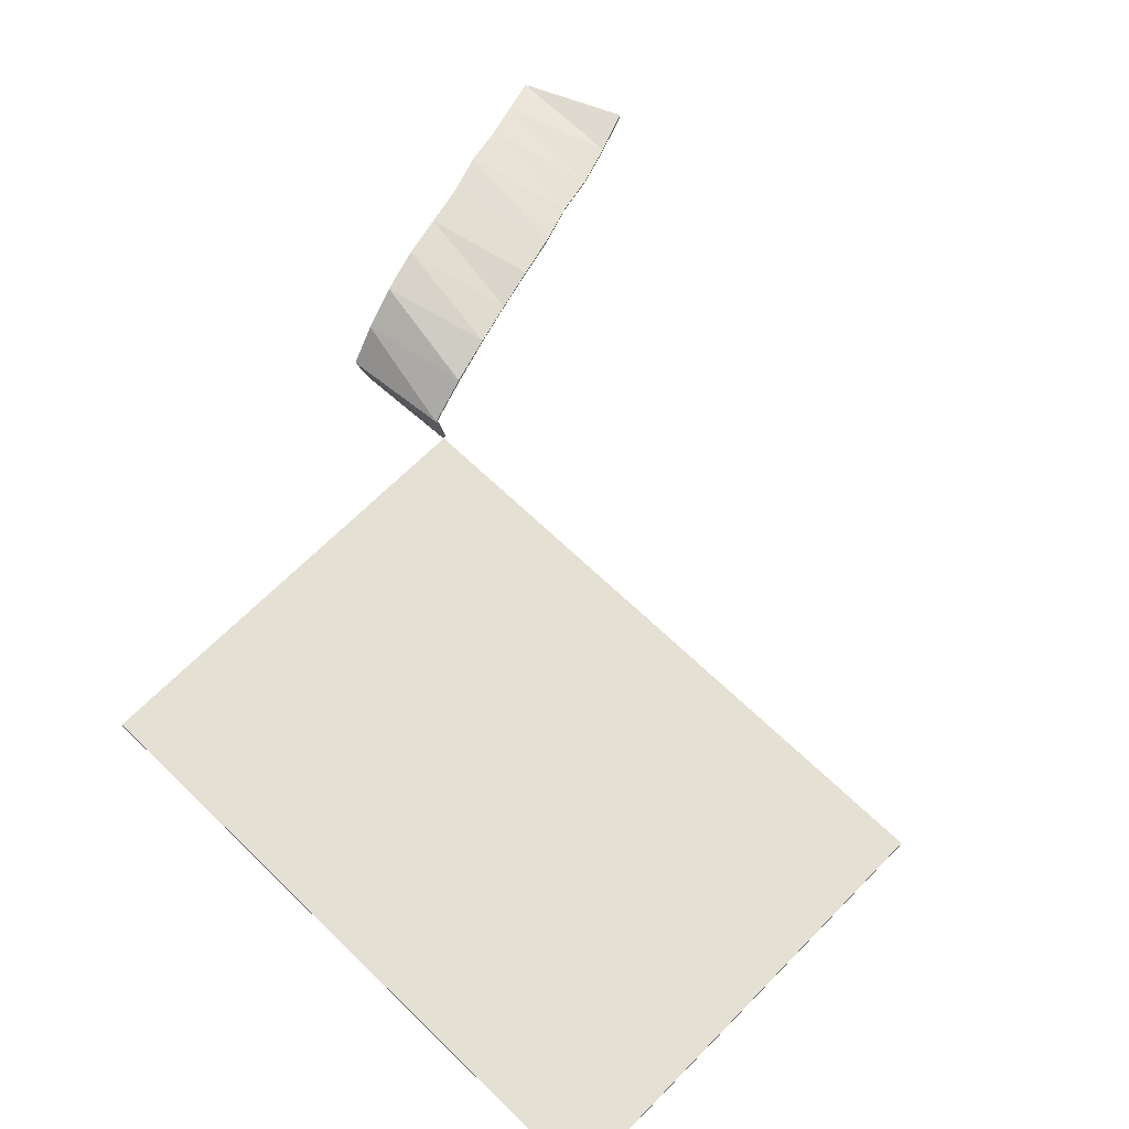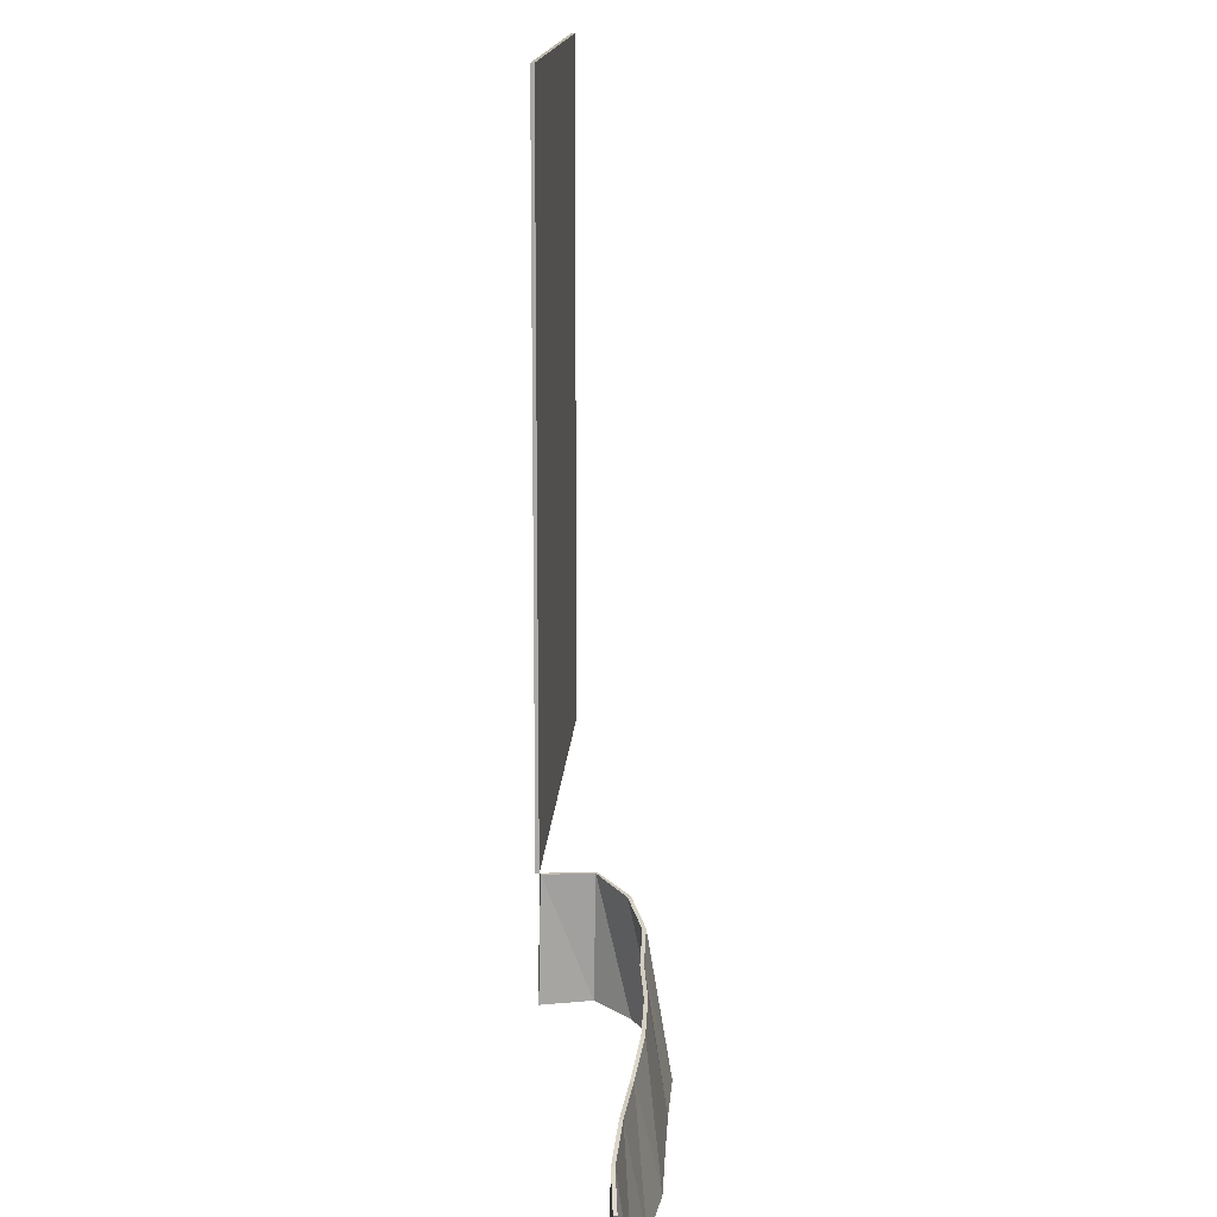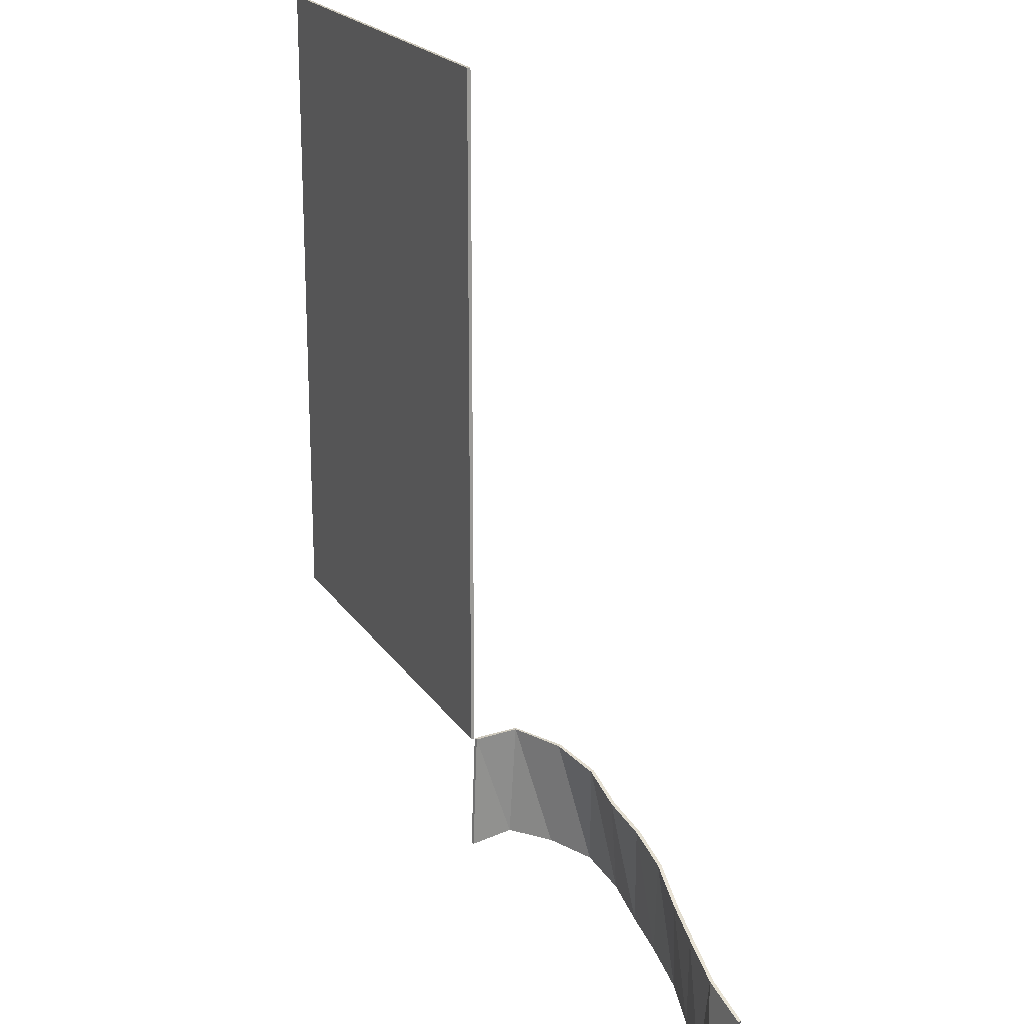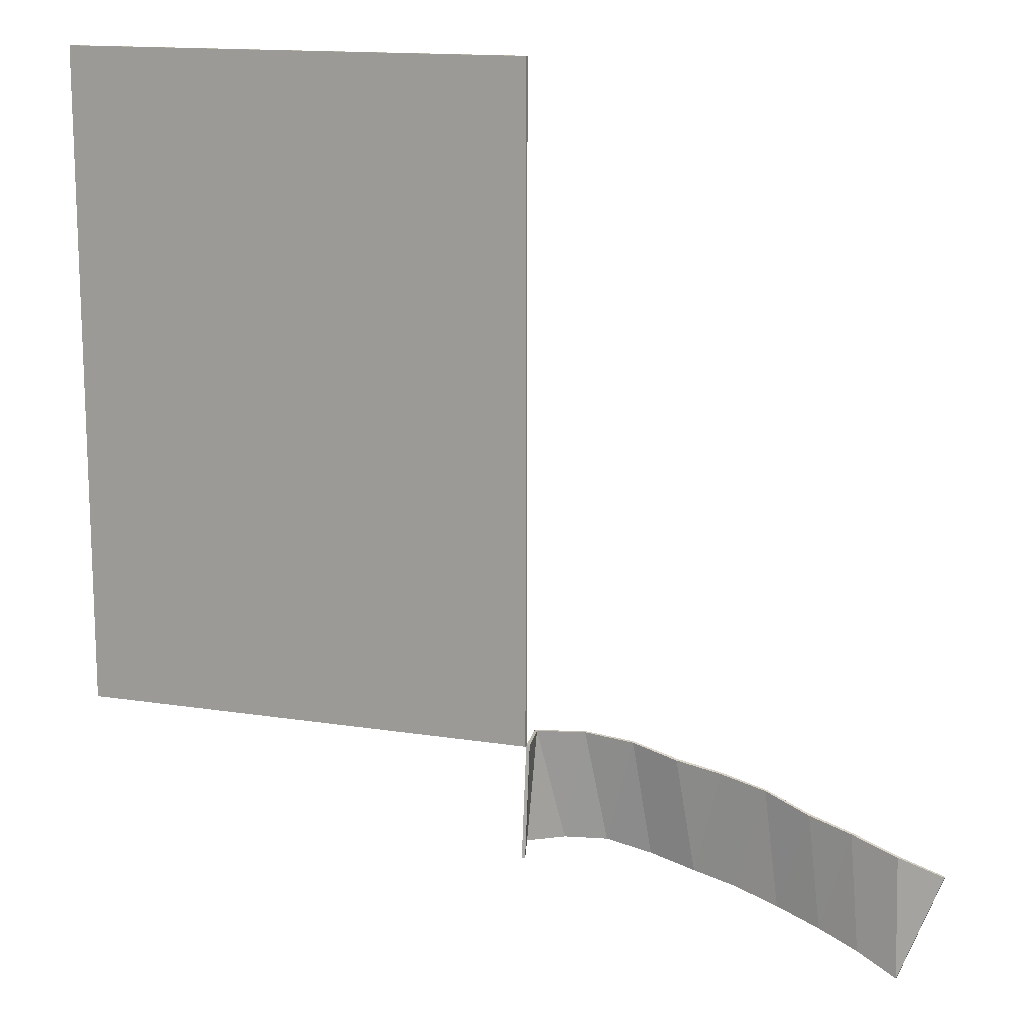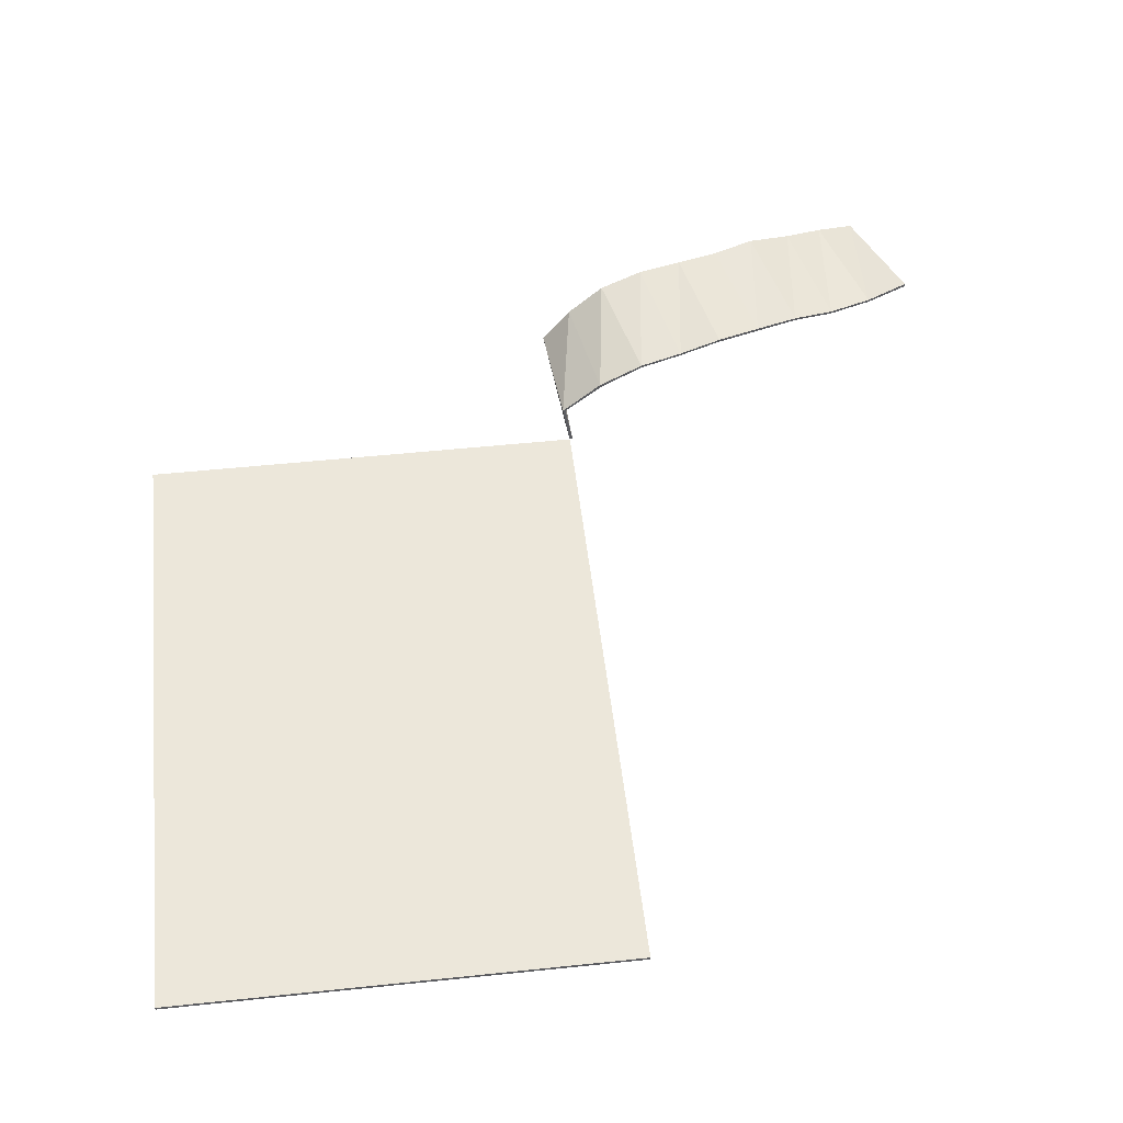
<metadata>
{"format":"obj","ext":"obj","renderer":"f3d","projection":"perspective","resolution":1024,"background":"white","views":[{"elev":65.5,"azim":-45.7,"up":"+Y"},{"elev":13.9,"azim":93.2,"up":"+Z"},{"elev":20.3,"azim":66.4,"up":"+Z"},{"elev":14.3,"azim":19.3,"up":"+Z"},{"elev":51.3,"azim":-6.5,"up":"+Y"}]}
</metadata>
<code>
o Plane
v -0.7 0 1.167
v 0.7 0 1.167
v 1.767 0.2289 -1.49
v 0.6973 -0.003545 -1.167
v 1.892 0.2484 -1.163
v 0.7 0 -0.8169
v -0.56 0 1.167
v -0.42 0 1.167
v -0.28 -0 1.167
v -0.14 0 1.167
v -0 0 1.167
v 0.14 0 1.167
v 0.28 0 1.167
v 0.42 0 1.167
v 0.56 0 1.167
v 0.6566 0.1326 -1.168
v 0.7436 0.2314 -1.181
v 0.8535 0.3096 -1.203
v 0.9868 0.3332 -1.24
v 1.124 0.3276 -1.276
v 1.253 0.3264 -1.309
v 1.384 0.3251 -1.356
v 1.519 0.2958 -1.396
v 1.642 0.2698 -1.44
v 0.56 0 -0.8169
v 0.42 0 -0.8169
v 0.28 0 -0.8169
v 0.14 0 -0.8169
v -0 0 -0.8169
v -0.14 0 -0.8169
v -0.28 -0 -0.8169
v -0.42 0 -0.8169
v -0.56 0 -0.8169
v -0.7 0 -0.8169
v 1.757 0.2362 -1.115
v 1.617 0.2467 -1.065
v 1.487 0.2642 -1.031
v 1.349 0.2829 -0.9778
v 1.214 0.2834 -0.9414
v 1.08 0.2679 -0.9092
v 0.9452 0.2674 -0.8691
v 0.8076 0.2252 -0.8378
v 0.7084 0.003887 -0.817
v 0.6846 0.14 -0.8196
v 1.758 0.246 -1.115
v 1.893 0.2583 -1.164
v 1.768 0.2388 -1.491
v 0.6986 0.001564 -0.8167
v 0.6765 0.1426 -0.8191
v 0.6485 0.1352 -1.168
v 0.8023 0.2335 -0.8367
v 0.7382 0.2396 -1.18
v 0.943 0.2768 -0.8673
v 0.8513 0.319 -1.202
v 1.08 0.2777 -0.9073
v 0.9867 0.343 -1.238
v 1.214 0.2933 -0.9403
v 1.125 0.3375 -1.275
v 1.35 0.2928 -0.9774
v 1.254 0.3361 -1.307
v 1.488 0.2739 -1.029
v 1.386 0.3348 -1.355
v 1.619 0.2564 -1.065
v 1.521 0.3055 -1.395
v 1.644 0.2796 -1.439
v -0.56 -0.01 1.167
v -0.42 -0.01 -0.8169
v -0.42 -0.01 1.167
v 0.6876 -0.005868 -1.167
v 0.42 -0.01 1.167
v 0.42 -0.01 -0.8169
v 0.56 -0.01 1.167
v 0.56 -0.01 -0.8169
v 0.7 -0.01 1.167
v 0.7 -0.01 -0.8169
v 0.28 -0.01 -0.8169
v 0.28 -0.01 1.167
v 0.14 -0.01 -0.8169
v 0.14 -0.01 1.167
v -0 -0.01 -0.8169
v -0 -0.01 1.167
v -0.14 -0.01 -0.8169
v -0.14 -0.01 1.167
v -0.28 -0.01 -0.8169
v -0.28 -0.01 1.167
v -0.56 -0.01 -0.8169
v -0.7 -0.01 1.167
v -0.7 -0.01 -0.8169
f 35 3 5
f 43 16 44
f 44 17 42
f 42 18 41
f 41 19 40
f 40 20 39
f 39 21 38
f 38 22 37
f 37 23 36
f 36 24 35
f 7 8 32
f 35 24 3
f 43 4 16
f 44 16 17
f 42 17 18
f 41 18 19
f 40 19 20
f 39 20 21
f 38 21 22
f 37 22 23
f 36 23 24
f 14 15 26
f 15 2 25
f 26 15 25
f 2 6 25
f 26 27 14
f 27 28 13
f 14 27 13
f 12 13 28
f 28 29 12
f 29 30 11
f 12 29 11
f 10 11 30
f 30 31 10
f 31 32 9
f 10 31 9
f 8 9 32
f 32 33 7
f 33 34 1
f 1 7 33
f 45 46 47
f 48 49 50
f 49 51 52
f 51 53 54
f 53 55 56
f 55 57 58
f 57 59 60
f 59 61 62
f 61 63 64
f 63 45 65
f 66 67 68
f 45 47 65
f 48 50 69
f 49 52 50
f 51 54 52
f 53 56 54
f 55 58 56
f 57 60 58
f 59 62 60
f 61 64 62
f 63 65 64
f 70 71 72
f 72 73 74
f 71 73 72
f 74 73 75
f 71 70 76
f 76 77 78
f 70 77 76
f 79 78 77
f 78 79 80
f 80 81 82
f 79 81 80
f 83 82 81
f 82 83 84
f 84 85 67
f 83 85 84
f 68 67 85
f 67 66 86
f 86 87 88
f 87 86 66
f 31 30 82 84
f 16 4 69 50
f 3 24 65 47
f 39 38 59 57
f 30 29 80 82
f 17 16 50 52
f 5 3 47 46
f 38 37 61 59
f 29 28 78 80
f 18 17 52 54
f 6 2 74 75
f 37 36 63 61
f 28 27 76 78
f 19 18 54 56
f 35 5 46 45
f 36 35 45 63
f 27 26 71 76
f 20 19 56 58
f 7 1 87 66
f 26 25 73 71
f 21 20 58 60
f 8 7 66 68
f 25 6 75 73
f 22 21 60 62
f 9 8 68 85
f 23 22 62 64
f 10 9 85 83
f 24 23 64 65
f 11 10 83 81
f 43 44 49 48
f 12 11 81 79
f 44 42 51 49
f 34 33 86 88
f 13 12 79 77
f 1 34 88 87
f 42 41 53 51
f 33 32 67 86
f 14 13 77 70
f 4 43 48 69
f 41 40 55 53
f 32 31 84 67
f 15 14 70 72
f 2 15 72 74
f 40 39 57 55

</code>
